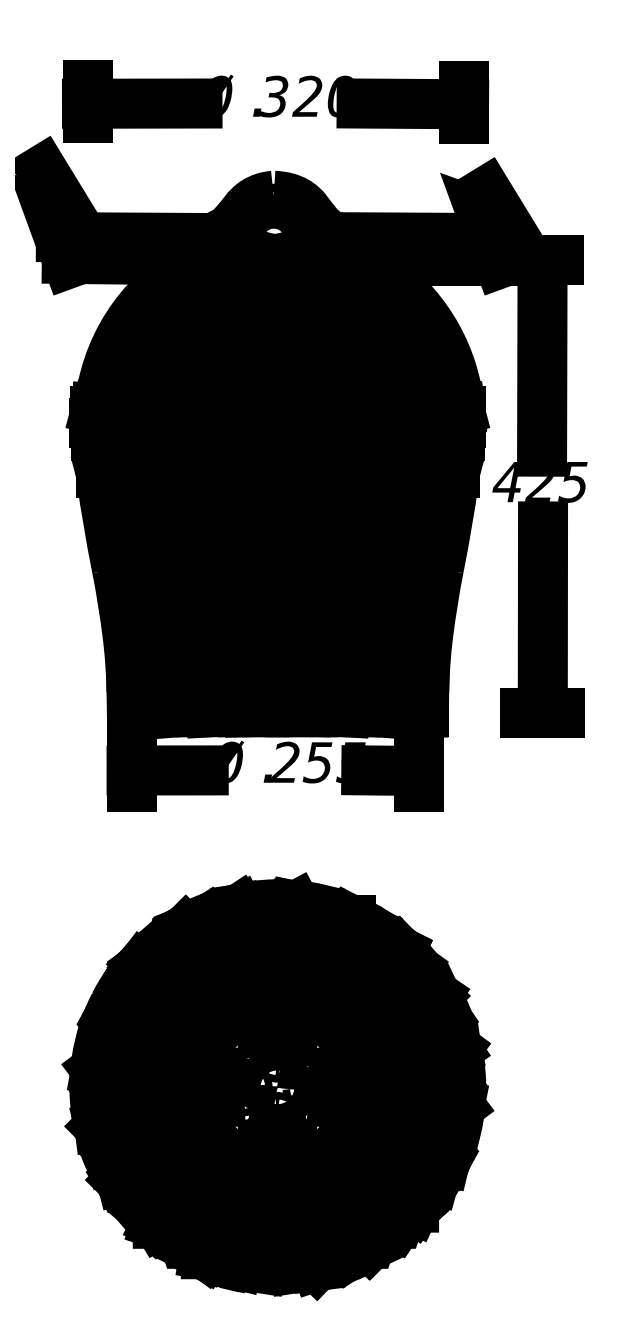
<metadata>
{"format":"dxf","ext":"dxf","renderer":"ezdxf+matplotlib","layout":"modelspace","background":"white","min_lineweight":24,"dpi":150}
</metadata>
<code>
0
SECTION
2
ENTITIES
0
INSERT
8
LIVELLO_1
2
AI9-BLK1
10
65.75
20
140.5
30
0
0
ENDSEC
0
EOF

</code>
